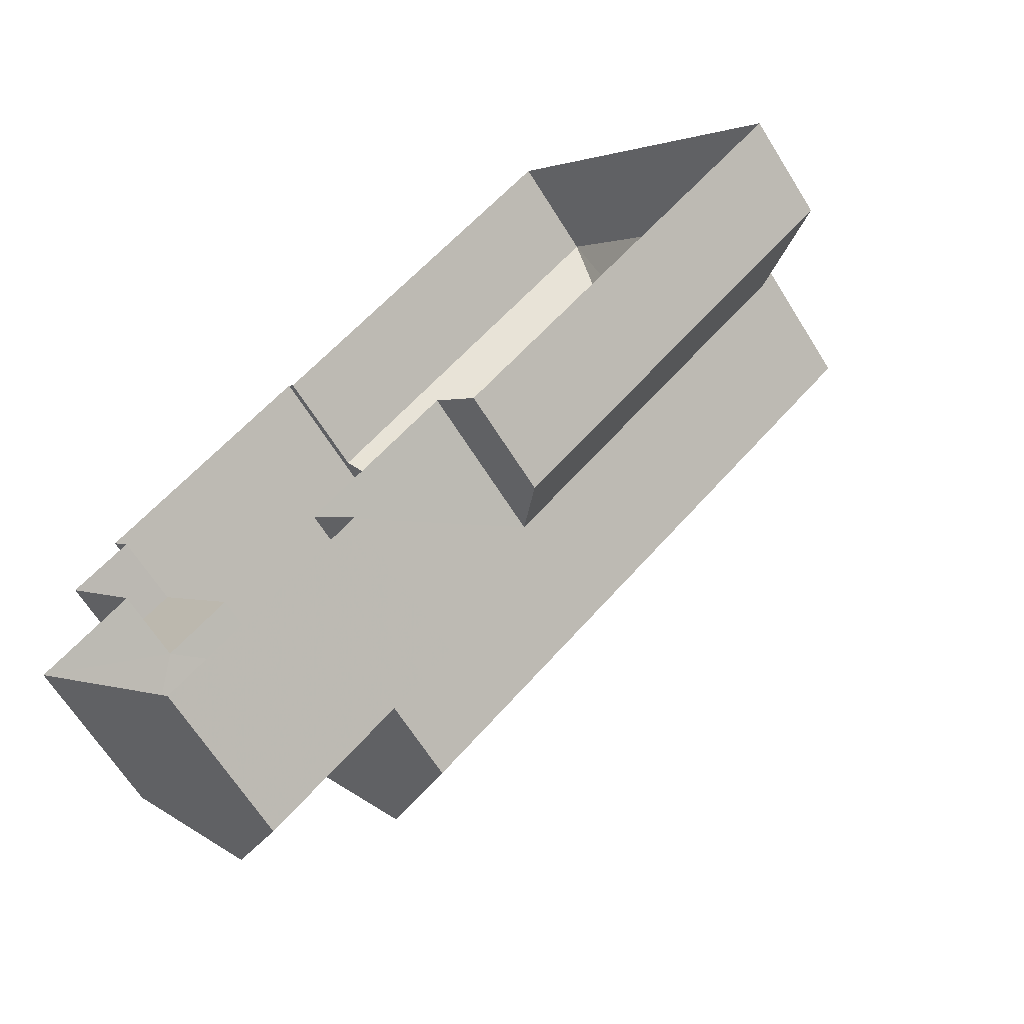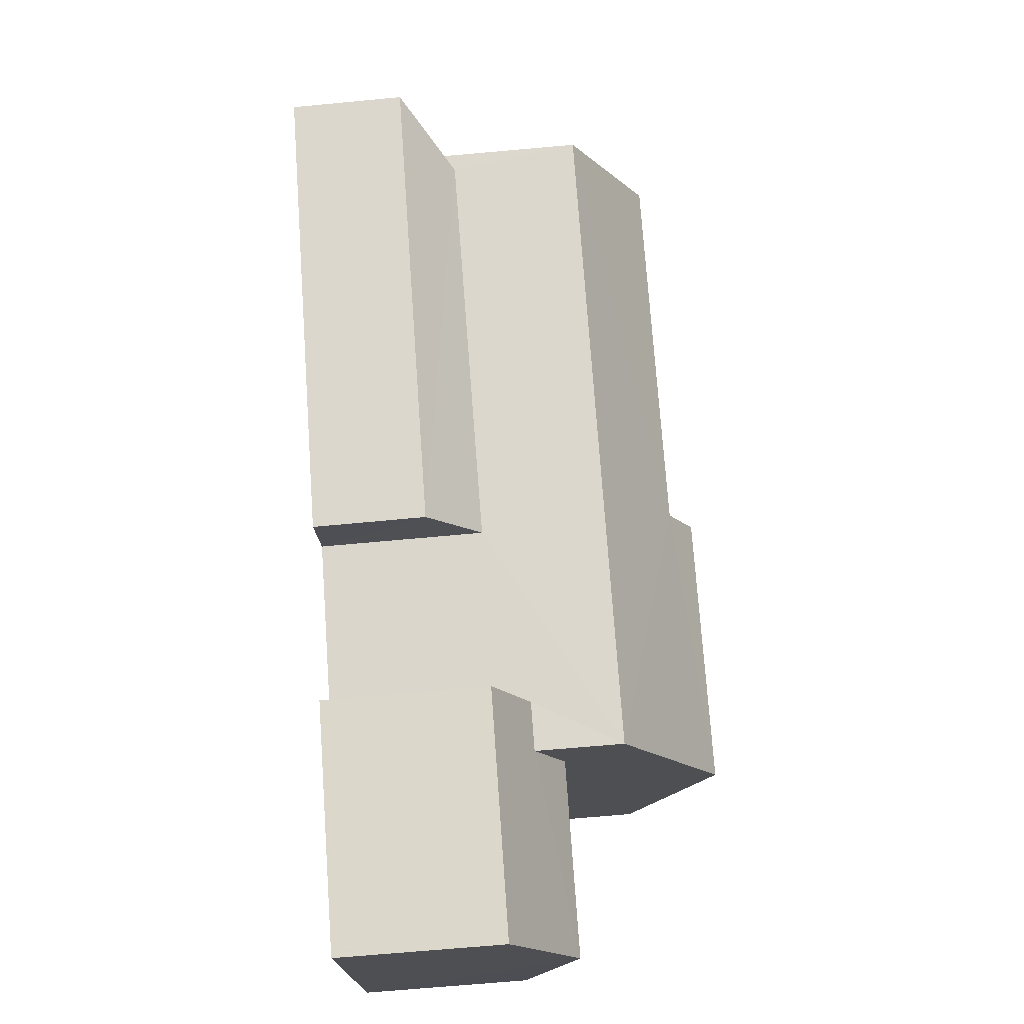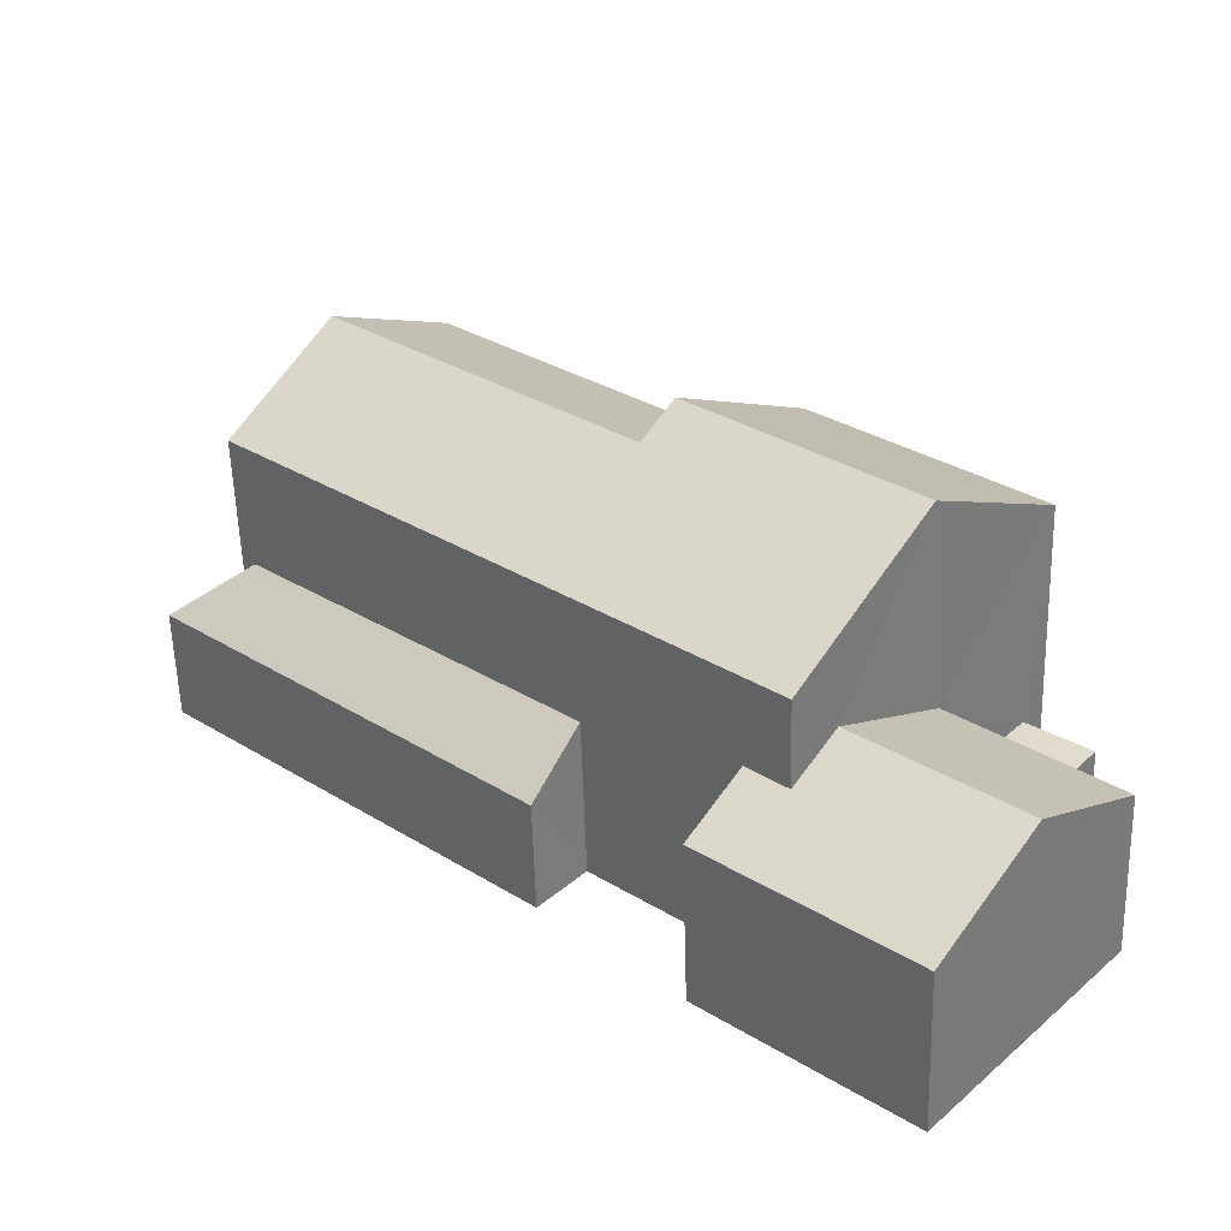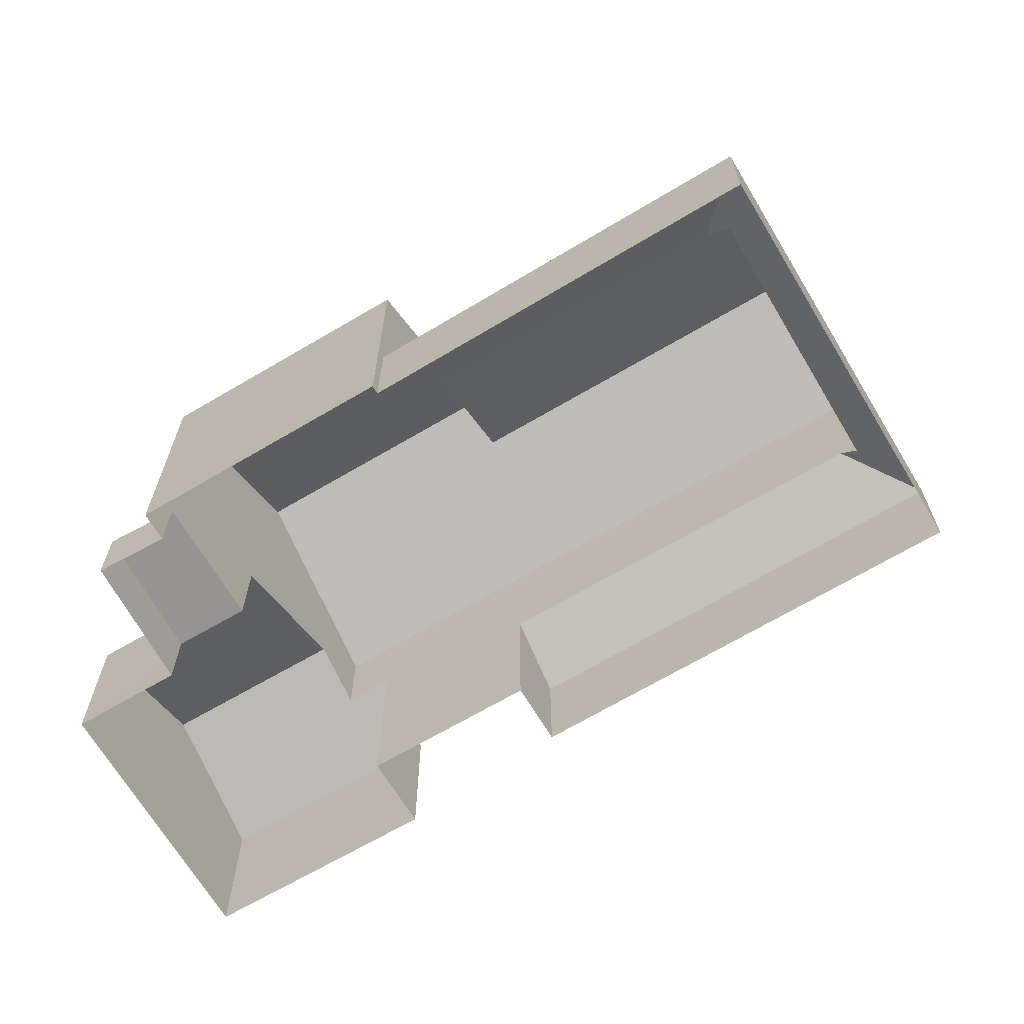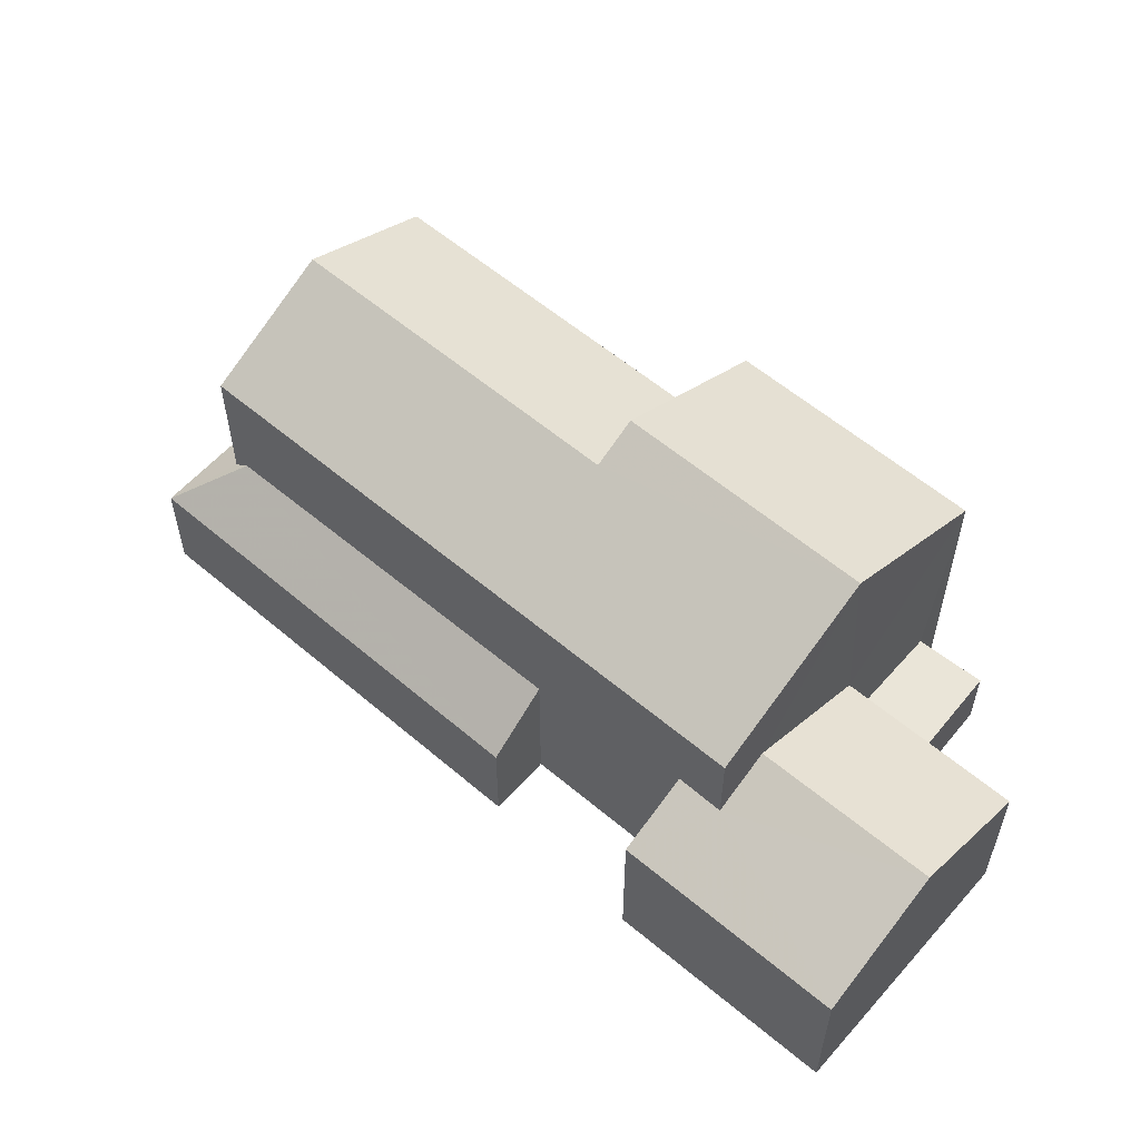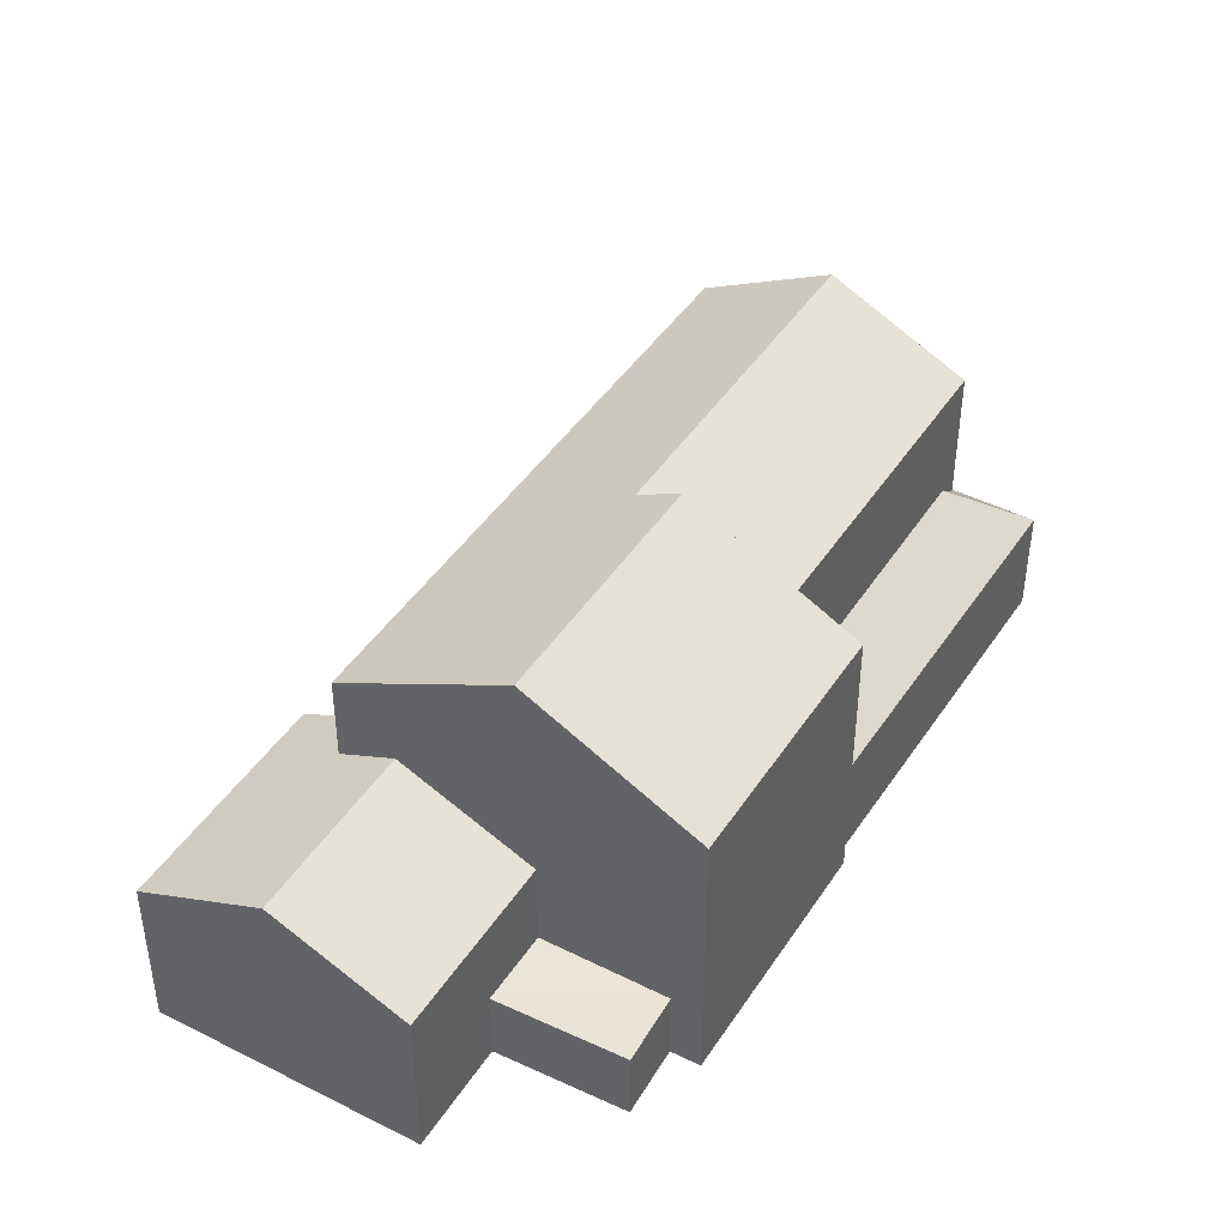
<metadata>
{"format":"obj","ext":"obj","renderer":"f3d","projection":"perspective","resolution":1024,"background":"white","views":[{"elev":-64.9,"azim":-148.1,"up":"+Y"},{"elev":-67.1,"azim":-84.7,"up":"+Y"},{"elev":-56.2,"azim":1.7,"up":"+Y"},{"elev":-67.2,"azim":169.7,"up":"+Z"},{"elev":58.7,"azim":0.1,"up":"+Z"},{"elev":43.7,"azim":79.8,"up":"+Z"}]}
</metadata>
<code>
v -2.193e+05 -1.252e+05 13.25
v -2.193e+05 -1.252e+05 13.25
v -2.193e+05 -1.252e+05 13.25
v -2.193e+05 -1.252e+05 13.25
v -2.193e+05 -1.252e+05 13.25
v -2.193e+05 -1.252e+05 13.25
v -2.193e+05 -1.252e+05 13.25
v -2.193e+05 -1.252e+05 13.25
v -2.193e+05 -1.252e+05 13.25
v -2.193e+05 -1.252e+05 13.25
v -2.193e+05 -1.252e+05 13.25
v -2.193e+05 -1.252e+05 13.25
v -2.193e+05 -1.252e+05 13.25
v -2.193e+05 -1.252e+05 13.25
v -2.193e+05 -1.252e+05 21.11
v -2.193e+05 -1.252e+05 19.58
v -2.193e+05 -1.252e+05 21.11
v -2.193e+05 -1.252e+05 19.58
v -2.193e+05 -1.252e+05 14.88
v -2.193e+05 -1.252e+05 14.88
v -2.193e+05 -1.252e+05 14.88
v -2.193e+05 -1.252e+05 14.88
v -2.193e+05 -1.252e+05 16.78
v -2.193e+05 -1.252e+05 15.71
v -2.193e+05 -1.252e+05 15.71
v -2.193e+05 -1.252e+05 16.83
v -2.193e+05 -1.252e+05 16.89
v -2.193e+05 -1.252e+05 18.24
v -2.193e+05 -1.252e+05 16.89
v -2.193e+05 -1.252e+05 18.24
v -2.193e+05 -1.252e+05 19.58
v -2.193e+05 -1.252e+05 21.63
v -2.193e+05 -1.252e+05 21.63
v -2.193e+05 -1.252e+05 19.58
v -2.193e+05 -1.252e+05 19.58
v -2.193e+05 -1.252e+05 19.58
v -2.193e+05 -1.252e+05 17.64
v -2.193e+05 -1.252e+05 16.89
v -2.193e+05 -1.252e+05 16.89
v -2.193e+05 -1.252e+05 17.64
v -2.193e+05 -1.252e+05 15.71
v -2.193e+05 -1.252e+05 15.71
v -2.193e+05 -1.252e+05 16.89
v -2.193e+05 -1.252e+05 16.85
v -2.193e+05 -1.252e+05 16.43
v -2.193e+05 -1.252e+05 16.47
f 1 2 3
f 1 4 5
f 5 4 6
f 7 8 3
f 8 9 10
f 11 12 4
f 11 13 12
f 14 13 11
f 10 11 1
f 3 10 1
f 4 1 11
f 3 8 10
f 15 16 17
f 15 18 16
f 19 20 21
f 22 19 21
f 23 24 25
f 26 23 25
f 27 28 29
f 27 30 28
f 17 31 15
f 32 15 33
f 33 15 34
f 15 31 34
f 33 35 36
f 32 33 36
f 28 37 38
f 38 37 39
f 28 30 37
f 39 37 40
f 41 42 43
f 44 41 43
f 43 42 45
f 46 24 23
f 45 24 46
f 45 42 24
f 16 45 17
f 45 46 17
f 46 31 17
f 39 40 10
f 9 39 10
f 4 12 42
f 41 4 42
f 16 18 43
f 18 44 43
f 45 16 43
f 1 5 21
f 27 22 21
f 34 37 30
f 21 5 35
f 33 30 27
f 33 34 30
f 33 27 35
f 27 21 35
f 11 25 14
f 11 26 25
f 1 20 2
f 1 21 20
f 6 4 41
f 6 41 36
f 36 18 32
f 32 18 15
f 44 18 36
f 41 44 36
f 7 19 29
f 29 19 27
f 7 3 19
f 27 19 22
f 42 12 13
f 24 42 13
f 19 2 20
f 19 3 2
f 39 9 8
f 38 39 8
f 25 13 14
f 25 24 13
f 37 34 40
f 10 40 26
f 11 10 26
f 26 34 31
f 23 31 46
f 26 31 23
f 40 34 26
f 36 5 6
f 36 35 5
f 38 8 28
f 8 7 28
f 7 29 28

</code>
